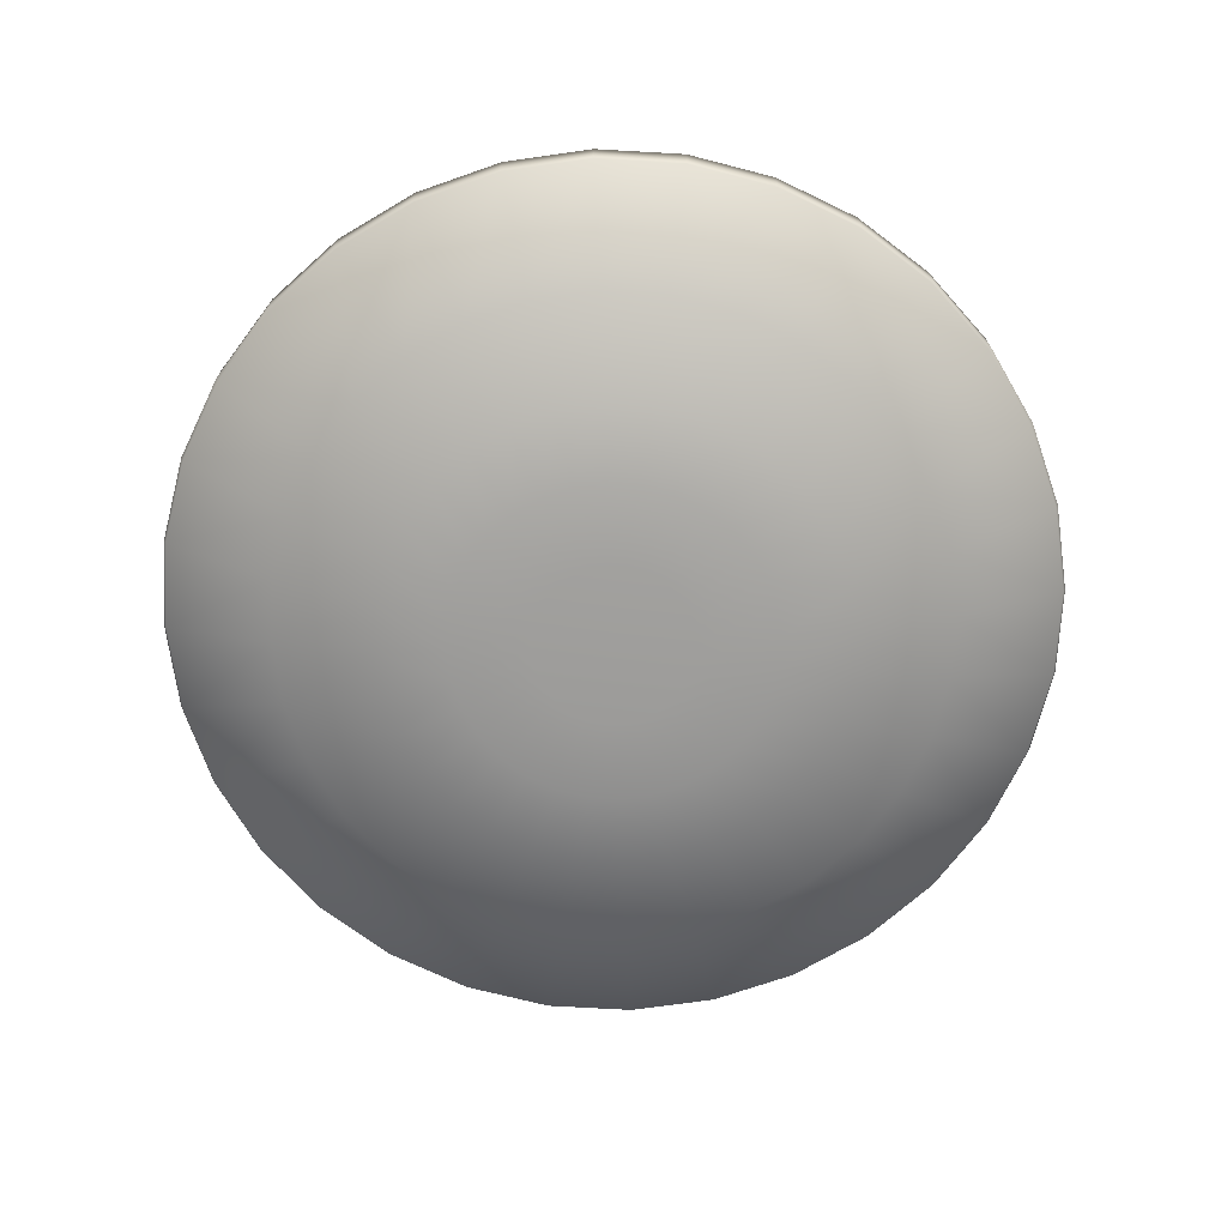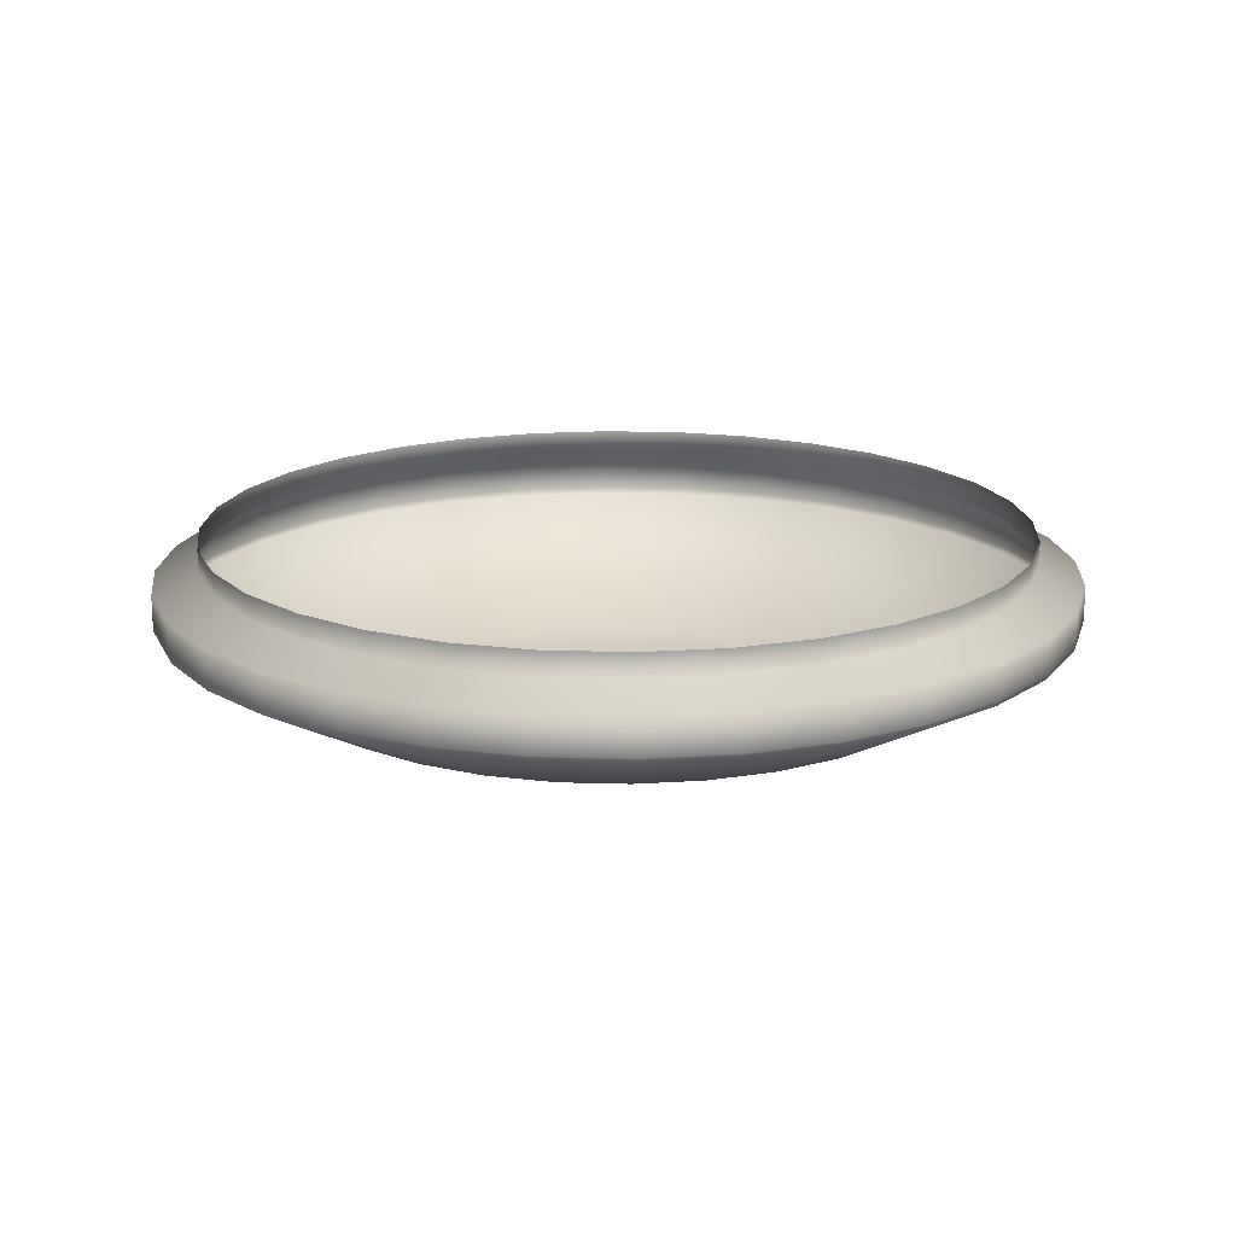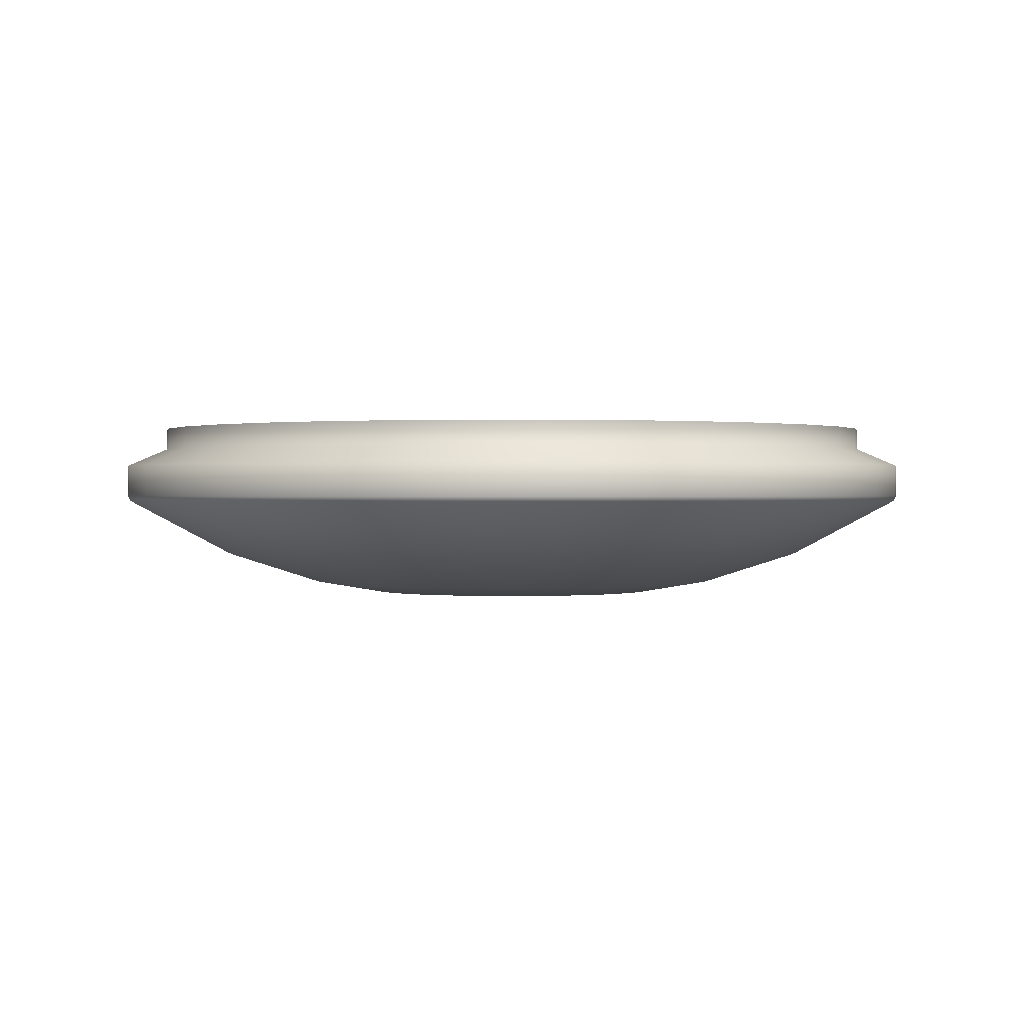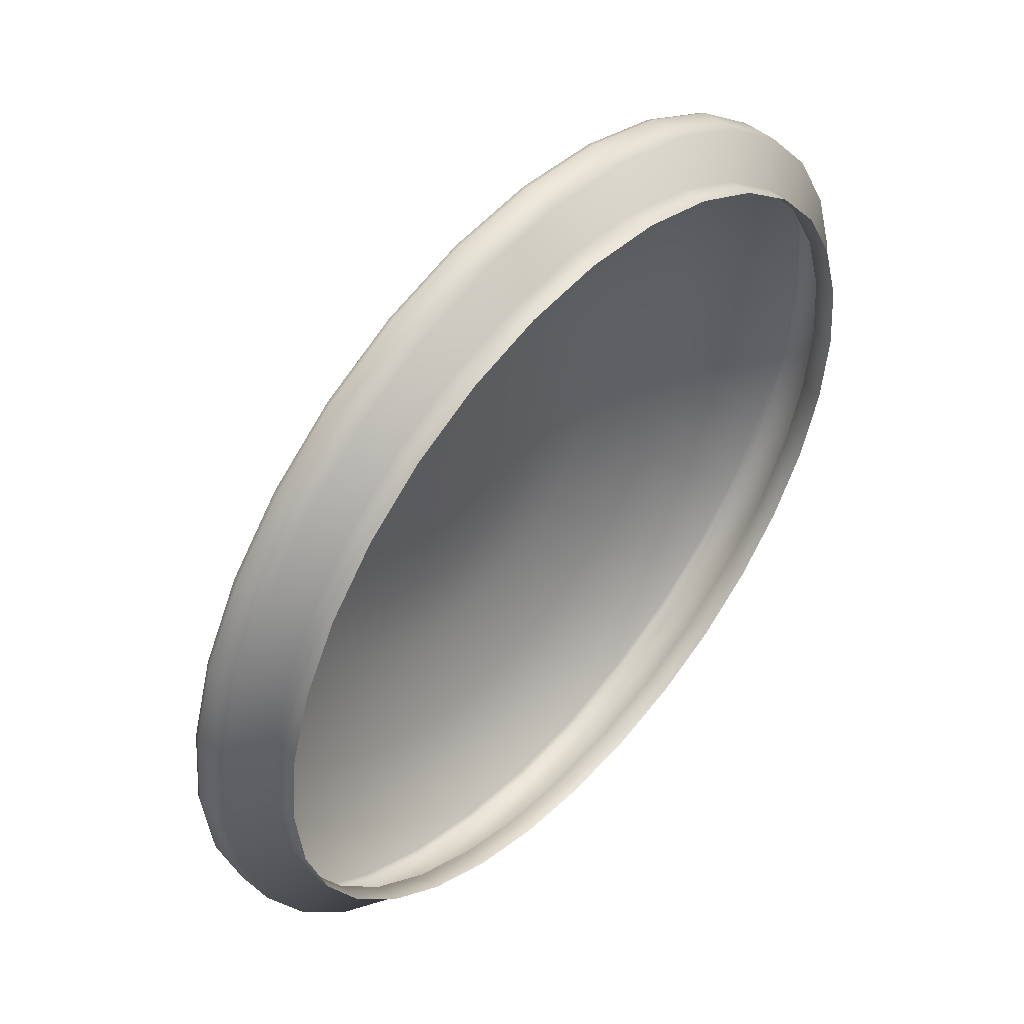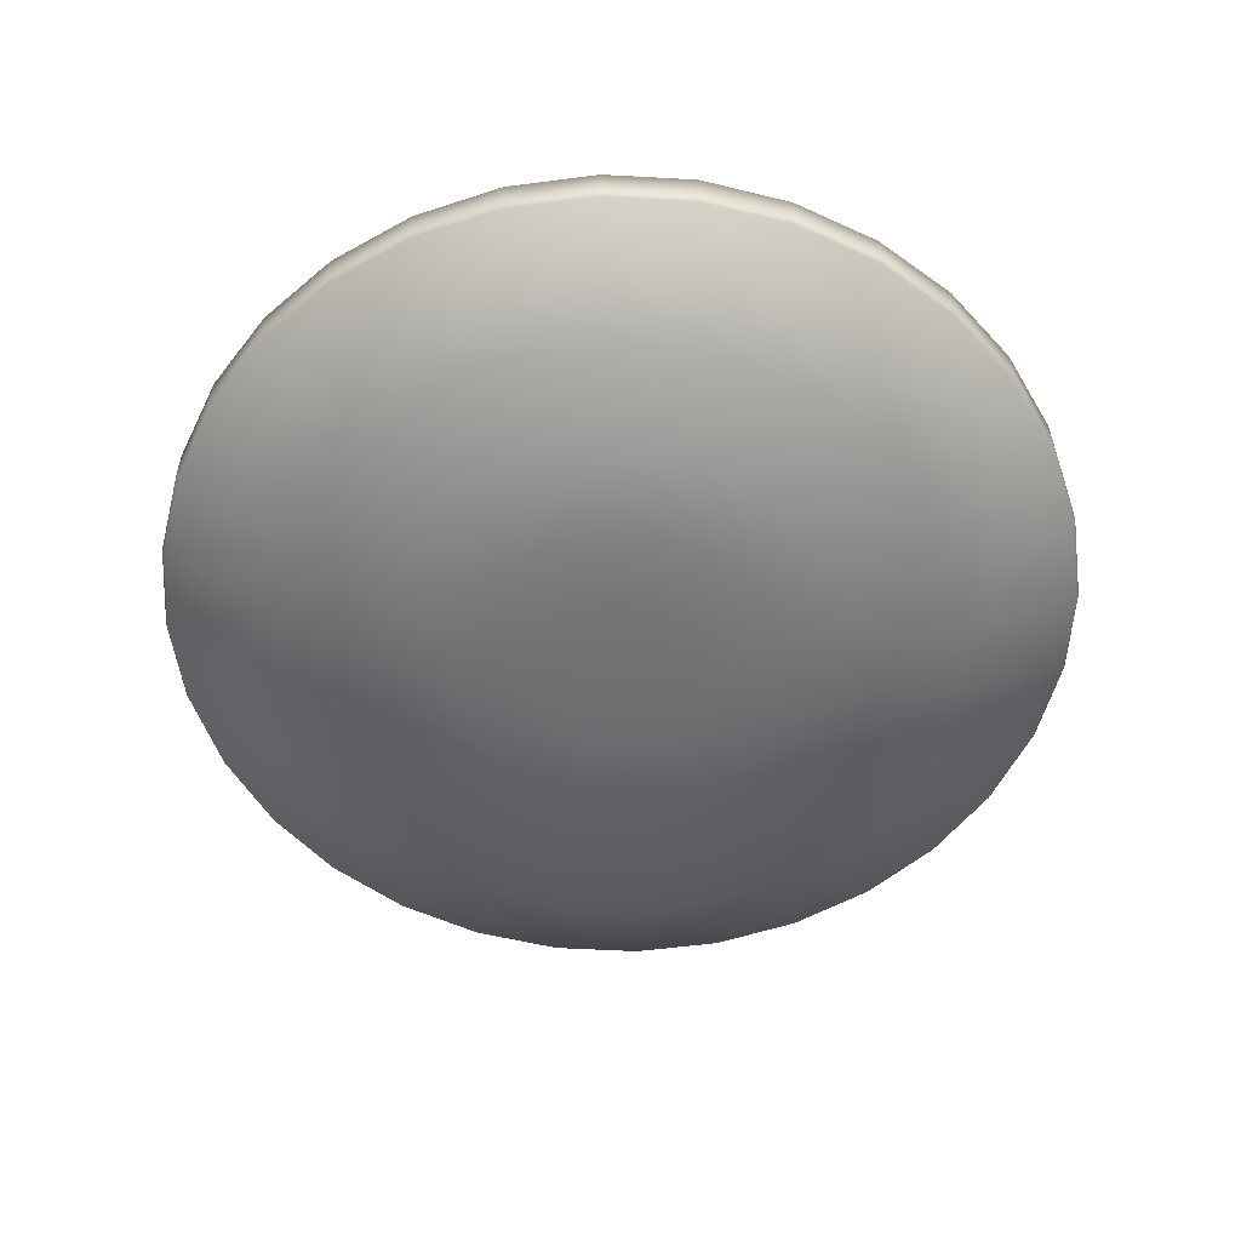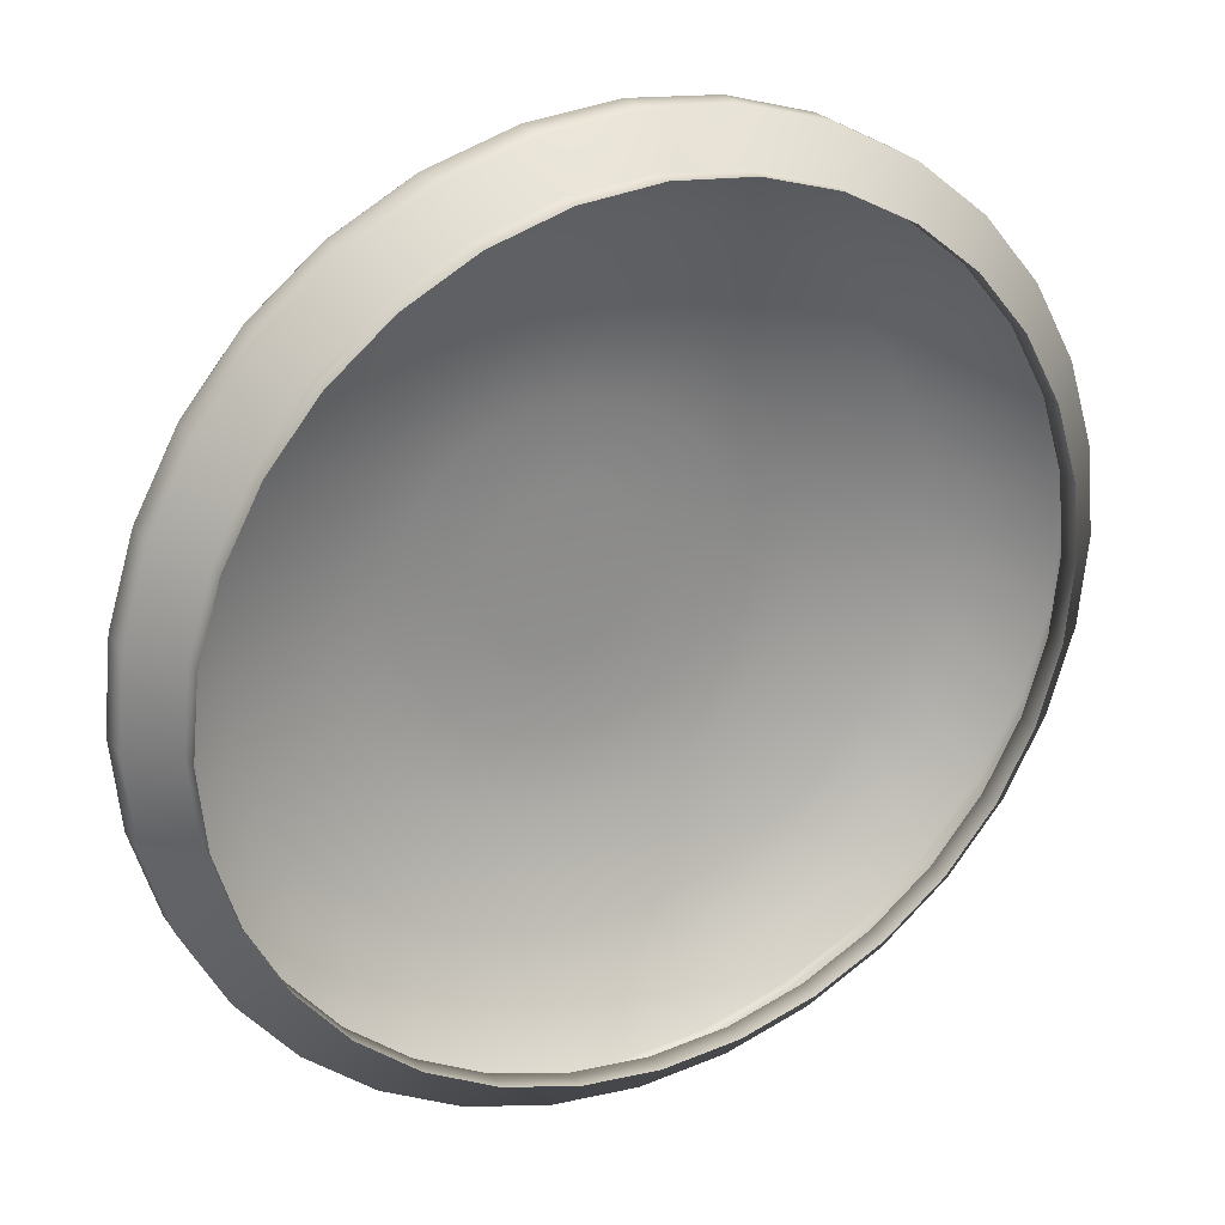
<metadata>
{"format":"obj","ext":"obj","renderer":"f3d","projection":"perspective","resolution":1024,"background":"white","views":[{"elev":-70.9,"azim":92.4,"up":"+Y"},{"elev":17.1,"azim":-92.1,"up":"+Y"},{"elev":0.5,"azim":50.6,"up":"+Y"},{"elev":49.7,"azim":131.8,"up":"+Z"},{"elev":-55.1,"azim":69.8,"up":"+Y"},{"elev":26.1,"azim":153.2,"up":"+Z"}]}
</metadata>
<code>
g default
v 150 250 273
v 144.7 250 273.5
v 139.7 250 275
v 135 250 277.5
v 130.9 250 280.9
v 127.5 250 285
v 125 250 289.7
v 123.5 250 294.7
v 123 250 300
v 123.5 250 305.3
v 125 250 310.3
v 127.5 250 315
v 130.9 250 319.1
v 135 250 322.5
v 139.7 250 325
v 144.7 250 326.5
v 150 250 327
v 155.3 250 326.5
v 160.3 250 325
v 165 250 322.5
v 169.1 250 319.1
v 172.5 250 315
v 175 250 310.3
v 176.5 250 305.3
v 177 250 300
v 176.5 250 294.7
v 175 250 289.7
v 172.5 250 285
v 169.1 250 280.9
v 165 250 277.5
v 160.3 250 275
v 155.3 250 273.5
v 150 237.5 289.3
v 147.9 237.5 289.5
v 145.9 237.5 290.1
v 144.1 237.5 291.1
v 142.4 237.5 292.4
v 141.1 237.5 294.1
v 140.1 237.5 295.9
v 139.5 237.5 297.9
v 139.3 237.5 300
v 139.5 237.5 302.1
v 140.1 237.5 304.1
v 141.1 237.5 305.9
v 142.4 237.5 307.6
v 144.1 237.5 308.9
v 145.9 237.5 309.9
v 147.9 237.5 310.5
v 150 237.5 310.7
v 152.1 237.5 310.5
v 154.1 237.5 309.9
v 155.9 237.5 308.9
v 157.6 237.5 307.6
v 158.9 237.5 305.9
v 159.9 237.5 304.1
v 160.5 237.5 302.1
v 160.7 237.5 300
v 160.5 237.5 297.9
v 159.9 237.5 295.9
v 158.9 237.5 294.1
v 157.6 237.5 292.4
v 155.9 237.5 291.1
v 154.1 237.5 290.1
v 152.1 237.5 289.5
v 150 237.3 300
v 133.3 244.9 275.1
v 128.8 244.9 278.8
v 138.5 244.9 272.3
v 125.1 244.9 283.3
v 144.1 244.9 270.6
v 122.3 244.9 288.5
v 150 244.9 270
v 120.6 244.9 294.1
v 155.9 244.9 270.6
v 120 244.9 300
v 161.5 244.9 272.3
v 120.6 244.9 305.9
v 166.7 244.9 275.1
v 122.3 244.9 311.5
v 171.2 244.9 278.8
v 125.1 244.9 316.7
v 174.9 244.9 283.3
v 128.8 244.9 321.2
v 177.7 244.9 288.5
v 133.3 244.9 324.9
v 179.4 244.9 294.1
v 138.5 244.9 327.7
v 180 244.9 300
v 144.1 244.9 329.4
v 179.4 244.9 305.9
v 150 244.9 330
v 177.7 244.9 311.5
v 155.9 244.9 329.4
v 174.9 244.9 316.7
v 161.5 244.9 327.7
v 171.2 244.9 321.2
v 166.7 244.9 324.9
v 122.3 247.2 288.5
v 120.6 247.2 294.1
v 125.1 247.2 283.3
v 120 247.2 300
v 128.8 247.2 278.8
v 120.6 247.2 305.9
v 133.3 247.2 275.1
v 122.3 247.2 311.5
v 138.5 247.2 272.3
v 125.1 247.2 316.7
v 144.1 247.2 270.6
v 128.8 247.2 321.2
v 150 247.2 270
v 133.3 247.2 324.9
v 155.9 247.2 270.6
v 138.5 247.2 327.7
v 161.5 247.2 272.3
v 144.1 247.2 329.4
v 166.7 247.2 275.1
v 150 247.2 330
v 171.2 247.2 278.8
v 155.9 247.2 329.4
v 174.9 247.2 283.3
v 161.5 247.2 327.7
v 177.7 247.2 288.5
v 166.7 247.2 324.9
v 179.4 247.2 294.1
v 171.2 247.2 321.2
v 180 247.2 300
v 174.9 247.2 316.7
v 179.4 247.2 305.9
v 177.7 247.2 311.5
v 125 248.5 289.7
v 123.5 248.5 294.7
v 127.5 248.5 285
v 123 248.5 300
v 130.9 248.5 280.9
v 123.5 248.5 305.3
v 135 248.5 277.5
v 125 248.5 310.3
v 139.7 248.5 275
v 127.5 248.5 315
v 144.7 248.5 273.5
v 130.9 248.5 319.1
v 150 248.5 273
v 135 248.5 322.5
v 155.3 248.5 273.5
v 139.7 248.5 325
v 160.3 248.5 275
v 144.7 248.5 326.5
v 165 248.5 277.5
v 150 248.5 327
v 169.1 248.5 280.9
v 155.3 248.5 326.5
v 172.5 248.5 285
v 160.3 248.5 325
v 175 248.5 289.7
v 165 248.5 322.5
v 176.5 248.5 294.7
v 169.1 248.5 319.1
v 177 248.5 300
v 172.5 248.5 315
v 176.5 248.5 305.3
v 175 248.5 310.3
v 137.6 240.5 281.5
v 134.3 240.5 284.3
v 141.5 240.5 279.4
v 131.5 240.5 287.6
v 145.7 240.5 278.2
v 129.4 240.5 291.5
v 150 240.5 277.7
v 128.2 240.5 295.7
v 154.3 240.5 278.2
v 127.7 240.5 300
v 158.5 240.5 279.4
v 128.2 240.5 304.3
v 162.4 240.5 281.5
v 129.4 240.5 308.5
v 165.7 240.5 284.3
v 131.5 240.5 312.4
v 168.5 240.5 287.6
v 134.3 240.5 315.7
v 170.6 240.5 291.5
v 137.6 240.5 318.5
v 171.8 240.5 295.7
v 141.5 240.5 320.6
v 172.3 240.5 300
v 145.7 240.5 321.8
v 171.8 240.5 304.3
v 150 240.5 322.3
v 170.6 240.5 308.5
v 154.3 240.5 321.8
v 168.5 240.5 312.4
v 158.5 240.5 320.6
v 165.7 240.5 315.7
v 162.4 240.5 318.5
v 128.9 244.5 278.9
v 125.2 244.5 283.4
v 133.4 244.5 275.2
v 122.4 244.5 288.6
v 138.6 244.5 272.4
v 120.8 244.5 294.2
v 144.2 244.5 270.8
v 120.2 244.5 300
v 150 244.5 270.2
v 120.8 244.5 305.8
v 155.8 244.5 270.8
v 122.4 244.5 311.4
v 161.4 244.5 272.4
v 125.2 244.5 316.6
v 166.6 244.5 275.2
v 128.9 244.5 321.1
v 171.1 244.5 278.9
v 133.4 244.5 324.8
v 174.8 244.5 283.4
v 138.6 244.5 327.6
v 177.6 244.5 288.6
v 144.2 244.5 329.2
v 179.2 244.5 294.2
v 150 244.5 329.8
v 179.8 244.5 300
v 155.8 244.5 329.2
v 179.2 244.5 305.8
v 161.4 244.5 327.6
v 177.6 244.5 311.4
v 166.6 244.5 324.8
v 174.8 244.5 316.6
v 171.1 244.5 321.1
v 153 238.3 284.8
v 150 238.3 284.5
v 155.9 238.3 285.7
v 147 238.3 284.8
v 158.6 238.3 287.1
v 144.1 238.3 285.7
v 161 238.3 289
v 141.4 238.3 287.1
v 162.9 238.3 291.4
v 139 238.3 289
v 164.3 238.3 294.1
v 137.1 238.3 291.4
v 165.2 238.3 297
v 135.7 238.3 294.1
v 165.5 238.3 300
v 134.8 238.3 297
v 165.2 238.3 303
v 134.5 238.3 300
v 164.3 238.3 305.9
v 134.8 238.3 303
v 162.9 238.3 308.6
v 135.7 238.3 305.9
v 161 238.3 311
v 137.1 238.3 308.6
v 158.6 238.3 312.9
v 139 238.3 311
v 155.9 238.3 314.3
v 141.4 238.3 312.9
v 153 238.3 315.2
v 144.1 238.3 314.3
v 150 238.3 315.5
v 147 238.3 315.2
v 149 237.4 294.8
v 150 237.4 294.7
v 151 237.4 294.8
v 152 237.4 295.1
v 153 237.4 295.6
v 153.8 237.4 296.2
v 154.4 237.4 297
v 154.9 237.4 298
v 155.2 237.4 299
v 155.3 237.4 300
v 155.2 237.4 301
v 154.9 237.4 302
v 154.4 237.4 303
v 153.8 237.4 303.8
v 153 237.4 304.4
v 152 237.4 304.9
v 151 237.4 305.2
v 150 237.4 305.3
v 149 237.4 305.2
v 148 237.4 304.9
v 147 237.4 304.4
v 146.2 237.4 303.8
v 145.6 237.4 303
v 145.1 237.4 302
v 144.8 237.4 301
v 144.7 237.4 300
v 144.8 237.4 299
v 145.1 237.4 298
v 145.6 237.4 297
v 146.2 237.4 296.2
v 147 237.4 295.6
v 148 237.4 295.1
g lamp01
f 98 71 73 99
f 98 100 69 71
f 99 73 75 101
f 100 102 67 69
f 101 75 77 103
f 102 104 66 67
f 103 77 79 105
f 104 106 68 66
f 105 79 81 107
f 106 108 70 68
f 107 81 83 109
f 108 110 72 70
f 109 83 85 111
f 110 112 74 72
f 111 85 87 113
f 112 114 76 74
f 113 87 89 115
f 114 116 78 76
f 115 89 91 117
f 116 118 80 78
f 117 91 93 119
f 118 120 82 80
f 119 93 95 121
f 120 122 84 82
f 121 95 97 123
f 122 124 86 84
f 123 97 96 125
f 124 126 88 86
f 125 96 94 127
f 126 128 90 88
f 127 94 92 129
f 128 129 92 90
f 130 131 8 7
f 130 98 99 131
f 130 132 100 98
f 130 7 6 132
f 131 133 9 8
f 131 99 101 133
f 132 134 102 100
f 132 6 5 134
f 133 135 10 9
f 133 101 103 135
f 134 136 104 102
f 134 5 4 136
f 135 137 11 10
f 135 103 105 137
f 136 138 106 104
f 136 4 3 138
f 137 139 12 11
f 137 105 107 139
f 138 140 108 106
f 138 3 2 140
f 139 141 13 12
f 139 107 109 141
f 140 142 110 108
f 1 142 140 2
f 141 143 14 13
f 141 109 111 143
f 142 144 112 110
f 142 1 32 144
f 143 145 15 14
f 143 111 113 145
f 144 146 114 112
f 144 32 31 146
f 145 147 16 15
f 145 113 115 147
f 146 148 116 114
f 146 31 30 148
f 147 149 17 16
f 147 115 117 149
f 148 150 118 116
f 148 30 29 150
f 149 151 18 17
f 149 117 119 151
f 150 152 120 118
f 150 29 28 152
f 151 153 19 18
f 151 119 121 153
f 152 154 122 120
f 152 28 27 154
f 153 155 20 19
f 153 121 123 155
f 154 156 124 122
f 154 27 26 156
f 155 157 21 20
f 155 123 125 157
f 156 158 126 124
f 156 26 25 158
f 157 159 22 21
f 157 125 127 159
f 158 160 128 126
f 158 25 24 160
f 159 161 23 22
f 159 127 129 161
f 160 161 129 128
f 160 24 23 161
f 194 195 69 67
f 194 163 165 195
f 194 196 162 163
f 194 67 66 196
f 195 197 71 69
f 195 165 167 197
f 196 198 164 162
f 196 66 68 198
f 197 199 73 71
f 197 167 169 199
f 198 200 166 164
f 198 68 70 200
f 199 201 75 73
f 199 169 171 201
f 200 202 168 166
f 200 70 72 202
f 201 203 77 75
f 201 171 173 203
f 202 204 170 168
f 202 72 74 204
f 203 205 79 77
f 203 173 175 205
f 204 206 172 170
f 204 74 76 206
f 205 207 81 79
f 205 175 177 207
f 206 208 174 172
f 206 76 78 208
f 207 209 83 81
f 207 177 179 209
f 208 210 176 174
f 208 78 80 210
f 209 211 85 83
f 209 179 181 211
f 210 212 178 176
f 210 80 82 212
f 211 213 87 85
f 211 181 183 213
f 212 214 180 178
f 212 82 84 214
f 213 215 89 87
f 213 183 185 215
f 214 216 182 180
f 214 84 86 216
f 215 217 91 89
f 215 185 187 217
f 216 218 184 182
f 216 86 88 218
f 217 219 93 91
f 217 187 189 219
f 218 220 186 184
f 218 88 90 220
f 219 221 95 93
f 219 189 191 221
f 220 222 188 186
f 220 90 92 222
f 221 223 97 95
f 221 191 193 223
f 222 224 190 188
f 222 92 94 224
f 223 225 96 97
f 223 193 192 225
f 224 225 192 190
f 224 94 96 225
f 226 227 168 170
f 226 64 33 227
f 226 228 63 64
f 226 170 172 228
f 227 229 166 168
f 227 33 34 229
f 228 230 62 63
f 228 172 174 230
f 229 231 164 166
f 229 34 35 231
f 230 232 61 62
f 230 174 176 232
f 231 233 162 164
f 231 35 36 233
f 232 234 60 61
f 232 176 178 234
f 233 235 163 162
f 233 36 37 235
f 234 236 59 60
f 234 178 180 236
f 235 237 165 163
f 235 37 38 237
f 236 238 58 59
f 236 180 182 238
f 237 239 167 165
f 237 38 39 239
f 238 240 57 58
f 238 182 184 240
f 239 241 169 167
f 239 39 40 241
f 240 242 56 57
f 240 184 186 242
f 241 243 171 169
f 241 40 41 243
f 242 244 55 56
f 242 186 188 244
f 243 245 173 171
f 243 41 42 245
f 244 246 54 55
f 244 188 190 246
f 245 247 175 173
f 245 42 43 247
f 246 248 53 54
f 246 190 192 248
f 247 249 177 175
f 247 43 44 249
f 248 250 52 53
f 248 192 193 250
f 249 251 179 177
f 249 44 45 251
f 250 252 51 52
f 250 193 191 252
f 251 253 181 179
f 251 45 46 253
f 252 254 50 51
f 252 191 189 254
f 253 255 183 181
f 253 46 47 255
f 254 256 49 50
f 254 189 187 256
f 255 257 185 183
f 255 47 48 257
f 256 257 48 49
f 256 187 185 257
f 65 258 259
f 258 34 33 259
f 65 259 260
f 259 33 64 260
f 65 260 261
f 260 64 63 261
f 65 261 262
f 261 63 62 262
f 65 262 263
f 262 62 61 263
f 65 263 264
f 263 61 60 264
f 65 264 265
f 264 60 59 265
f 65 265 266
f 265 59 58 266
f 65 266 267
f 266 58 57 267
f 65 267 268
f 267 57 56 268
f 65 268 269
f 268 56 55 269
f 65 269 270
f 269 55 54 270
f 65 270 271
f 270 54 53 271
f 65 271 272
f 271 53 52 272
f 65 272 273
f 272 52 51 273
f 65 273 274
f 273 51 50 274
f 65 274 275
f 274 50 49 275
f 65 275 276
f 275 49 48 276
f 65 276 277
f 276 48 47 277
f 65 277 278
f 277 47 46 278
f 65 278 279
f 278 46 45 279
f 65 279 280
f 279 45 44 280
f 65 280 281
f 280 44 43 281
f 65 281 282
f 281 43 42 282
f 65 282 283
f 282 42 41 283
f 65 283 284
f 283 41 40 284
f 65 284 285
f 284 40 39 285
f 65 285 286
f 285 39 38 286
f 65 286 287
f 286 38 37 287
f 65 287 288
f 287 37 36 288
f 65 288 289
f 288 36 35 289
f 65 289 258
f 289 35 34 258

</code>
